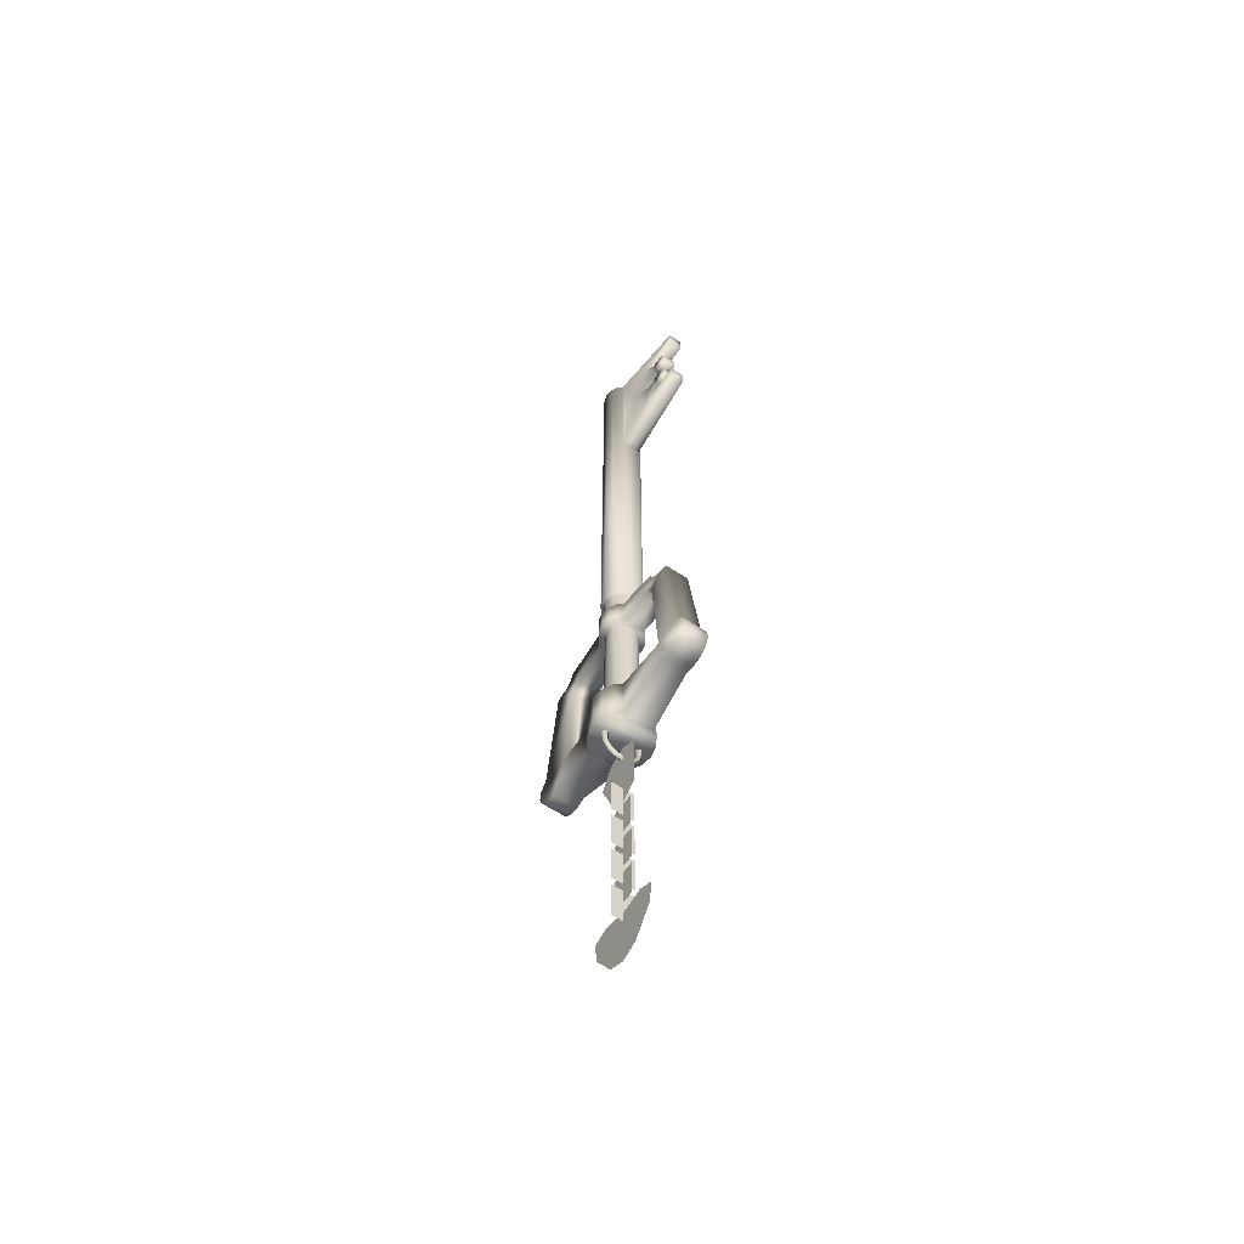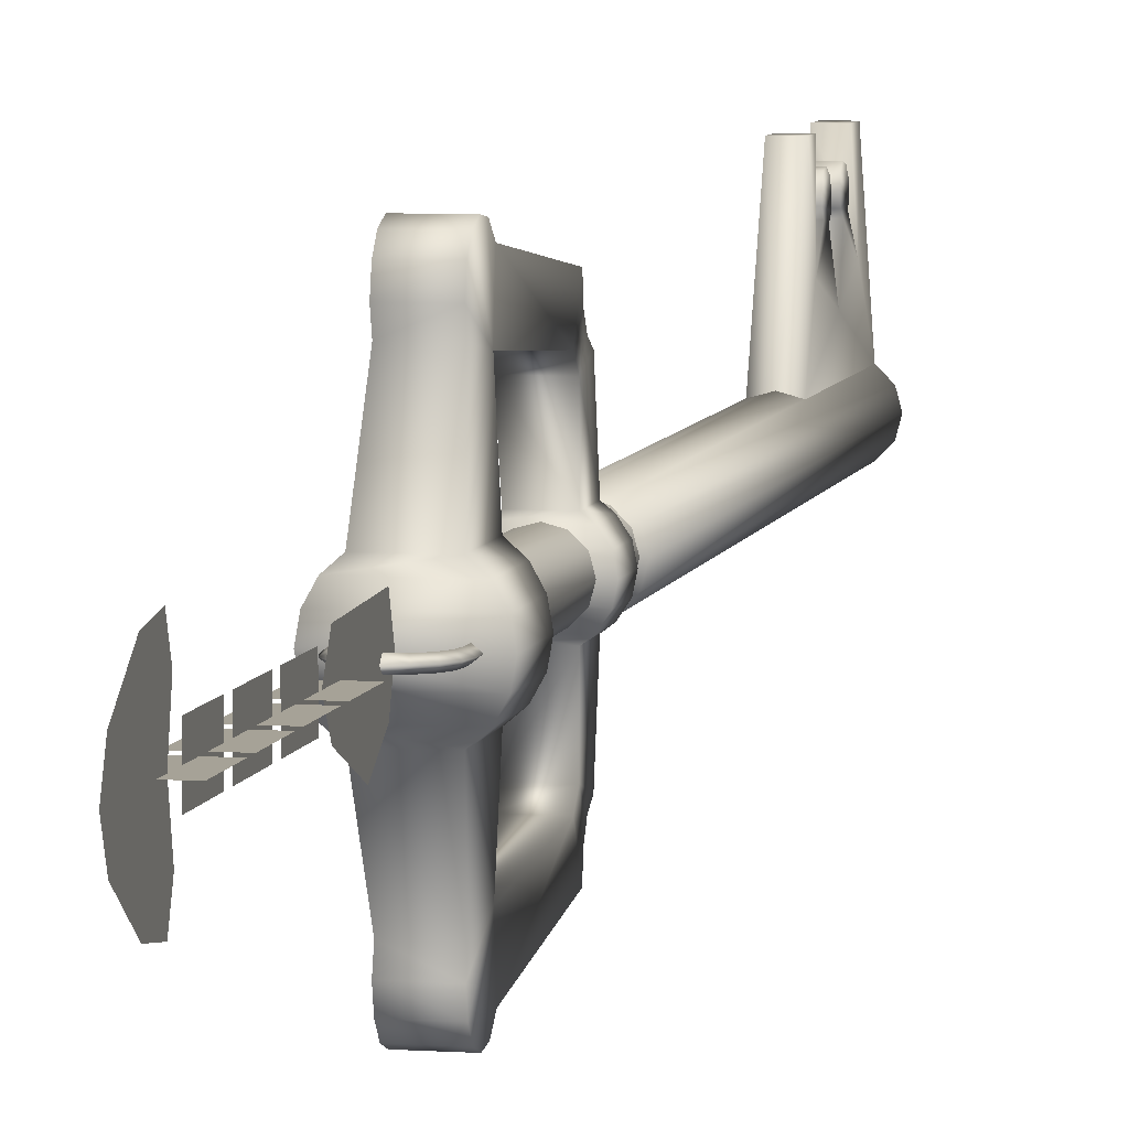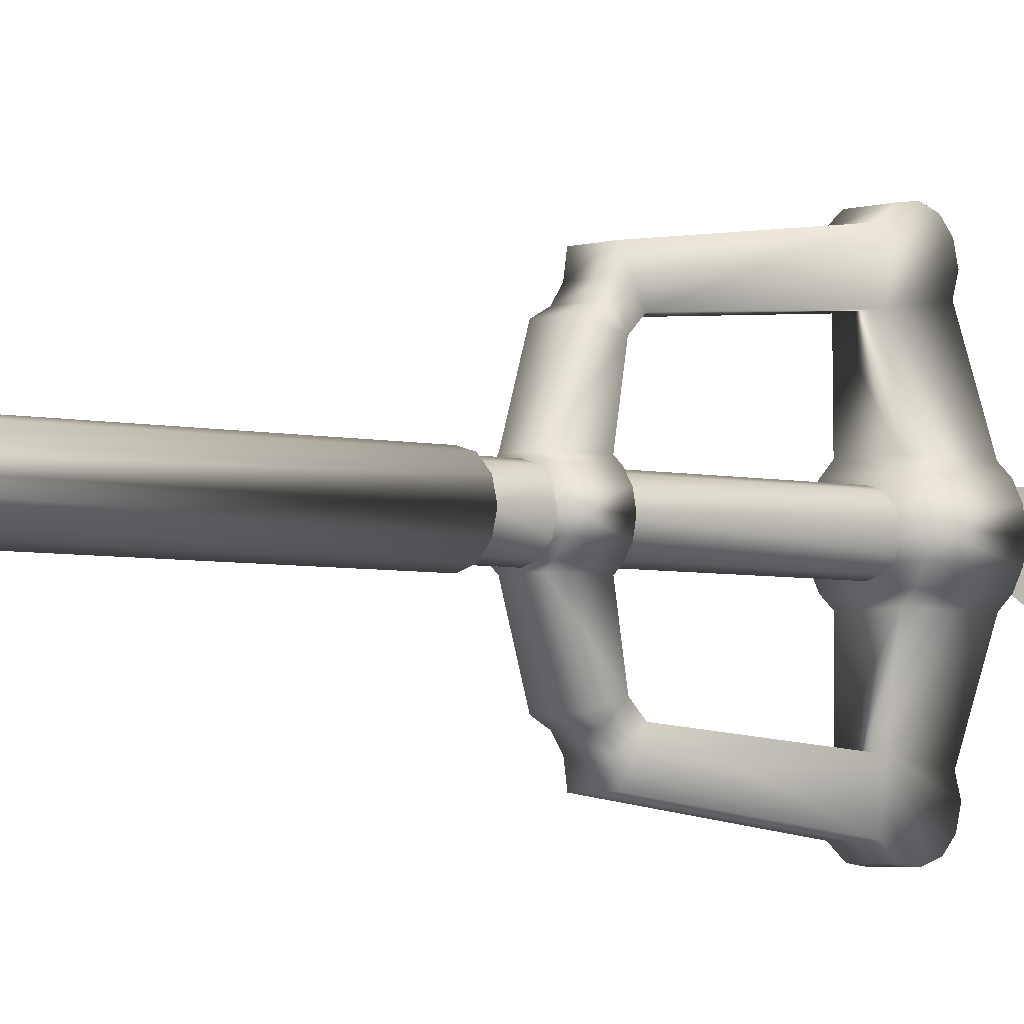
<metadata>
{"format":"obj","ext":"obj","renderer":"f3d","projection":"perspective","resolution":1024,"background":"white","views":[{"elev":-59.5,"azim":-34.3,"up":"+Y"},{"elev":6.5,"azim":11.8,"up":"+Z"},{"elev":-3.9,"azim":-130.7,"up":"+Z"}]}
</metadata>
<code>
o kingdomkey_Kingdom_Key
v 1.664 6.61 8.965
v 1.664 8.524 10.42
v 1.664 9.271 9.305
v -2.147 -8.287 3.488
v 1.719 -12.12 -10.7
v 1.664 10.47 -8.625
v 1.524 8.429 -2.596
v -1.664 7.694 -7.834
v 1.664 7.694 -7.834
v 1.524 12.39 -2.596
v -1.719 -7.819 -10.06
v 1.664 6.61 -8.925
v 1.664 8.293 -11.96
v -1.184 64.07 7.644
v -1.103 66.71 10.2
v -2.147 -14.51 -3.447
v 1.719 -7.819 -10.06
v -2.147 -8.287 -3.447
v 1.265 70.13 5.72
v -1.115 72.21 9.921
v -1.265 70.13 5.72
v -1.115 68.03 9.919
v -1.184 76.18 7.644
v 0.9724 65.16 14.29
v -0.9724 65.16 14.29
v -0.9724 75.08 14.29
v 1.184 76.18 7.644
v 0.9724 75.08 14.29
v 0.9724 77.56 14.29
v 1.719 -7.819 10.11
v -1.719 -12.12 10.75
v -2.147 -14.51 3.488
v 1.719 -12.12 10.75
v -1.719 -7.353 13.96
v 1.719 -7.353 13.96
v 1.664 7.694 7.877
v -1.524 8.429 2.639
v -1.664 7.694 7.877
v -1.524 12.39 2.639
v -1.664 10.47 8.668
v 0.9724 62.68 14.29
v 1.184 64.07 7.644
v -0.9724 77.56 14.29
v -1e-06 -17.98 -0.378
v -0.9058 -17.79 -0.378
v -1e-06 -17.51 -2e-06
v -4e-06 -8.287 -2.18
v -0 16.09 -2.751
v -1.374 16.09 -2.382
v 1.115 68.03 9.919
v -1.103 68.78 10.45
v -1.524 8.429 -2.596
v 1.664 8.293 12.01
v 1.089 -8.287 1.888
v 1.089 8.429 1.888
v 1.374 80.05 2.382
v 1e-06 16.09 2.751
v -0 12.39 -2.366
v 2.049 16.09 1.182
v -2.751 80.05 7e-06
v -2.382 80.05 1.374
v -1e-06 -17.98 -0.378
v -1e-06 -18.44 -2e-06
v -1.084 -18.22 -1e-06
v 1.907 -14.51 -3e-06
v 2.37 -14.51 -0.378
v 2.37 -15.6 -0.378
v 2.834 -14.51 -3e-06
v 2.834 -15.6 -2e-06
v 2.37 -15.6 0.378
v 1.762 -16.33 -2e-06
v 1.348 -16.95 -2e-06
v 1.676 -17.28 -0.378
v 2.004 -17.61 -2e-06
v 1.676 -17.28 0.378
v 0.9058 -17.79 0.378
v 0.9058 -17.79 -0.378
v 1.084 -18.22 -2e-06
v -1e-06 -18.44 -2e-06
v -1.084 -18.22 -1e-06
v -2.004 -17.61 -1e-06
v -1.676 -17.28 0.378
v -2.19 -16.51 0.378
v -2.834 -15.6 -1e-06
v -2.37 -14.51 0.378
v 2.37 -14.51 0.378
v 1.907 -15.6 -2e-06
v 2.19 -16.51 -0.378
v 2.618 -16.69 -2e-06
v 2.19 -16.51 0.378
v 0.7299 -17.36 -2e-06
v -1e-06 -17.98 0.378
v -0.9058 -17.79 0.378
v -0.7299 -17.36 -1e-06
v -1.348 -16.95 -1e-06
v -2.37 -15.6 0.378
v -1.907 -15.6 -1e-06
v -1.907 -14.51 -1e-06
v -1.103 71.46 10.45
v 1.103 71.46 10.45
v 1.07 71.25 11.33
v 1.041 71.58 12.18
v -1.027 72.39 12.62
v 1.034 73.3 12.47
v -1.034 73.3 12.47
v 1.058 73.89 11.83
v -1.058 73.89 11.83
v 1.084 73.93 10.86
v -1.084 73.93 10.86
v -1.103 73.54 10.19
v 1.103 68.78 10.45
v -1.07 68.99 11.34
v 1.07 68.99 11.34
v -1.046 68.66 12.18
v 1.029 66.95 12.47
v -1.056 66.35 11.82
v 1.056 66.35 11.82
v -1.084 66.3 10.86
v 1.103 66.71 10.2
v 1.719 -12.18 -13.58
v -1.719 -12.18 -13.58
v 1.719 -10 -15.09
v 1.719 -7.353 -13.92
v -1.719 -7.353 -13.92
v -1.029 66.95 12.47
v -1.027 67.86 12.63
v 1.115 72.21 9.921
v 1.103 73.54 10.19
v 1.027 72.39 12.62
v -1.719 -12.53 12.16
v -1.719 -12.18 13.62
v 1.719 -11.3 14.66
v 1.719 -8.57 14.95
v -1.719 -8.57 14.95
v -1.374 80.05 2.382
v -1.07 71.25 11.33
v -1.041 71.58 12.18
v 1.084 66.3 10.86
v 1.046 68.66 12.18
v 1.027 67.86 12.63
v -1e-06 -17.98 -0.378
v -1.676 -17.28 -0.378
v -2.618 -16.69 -1e-06
v -2.834 -14.51 -1e-06
v -2.37 -14.51 -0.378
v -1e-06 -17.51 -2e-06
v -0.9058 -17.79 -0.378
v -2.19 -16.51 -0.378
v -1.762 -16.33 -1e-06
v -2.37 -15.6 -0.378
v 2.18 8.429 1e-06
v 1.888 -8.287 1.089
v 2.18 -8.287 -1e-06
v 1.888 -8.287 -1.089
v 1.888 8.429 -1.089
v 1.089 -8.287 -1.888
v 1.089 8.429 -1.888
v -0 8.429 -2.18
v 2.366 16.09 2e-06
v 2.366 12.39 1e-06
v 2.049 12.39 -1.182
v 2.049 16.09 -1.182
v 1.182 12.39 -2.049
v 1.182 16.09 -2.049
v 0 16.09 -2.366
v 2.751 80.05 7e-06
v 2.382 16.09 1.374
v 2.751 16.09 2e-06
v 2.382 16.09 -1.374
v 1.374 80.05 -2.382
v 6e-06 80.05 -2.751
v -2.751 16.09 3e-06
v -1.374 16.09 2.382
v -2.366 16.09 3e-06
v -2.366 12.39 1e-06
v -2.049 12.39 1.182
v -2.049 16.09 1.182
v -1.182 12.39 2.049
v -1.182 16.09 2.049
v 1e-06 12.39 2.366
v 1e-06 16.09 2.366
v 1.182 16.09 2.049
v -1.888 -8.287 -1.089
v -2.18 -8.287 -1e-06
v -1.888 -8.287 1.089
v -1.888 8.429 1.089
v -1.089 -8.287 1.888
v -1.089 8.429 1.888
v -3e-06 -8.287 2.18
v 1e-06 8.429 2.18
v -4.035 -14.51 -1e-06
v 3.783 -14.51 -1.422
v 2.147 -14.51 3.488
v -3.783 -8.287 -1.422
v -3.783 -14.51 -1.422
v 3.119 -14.51 2.629
v 3.783 -14.51 1.422
v 4.035 -14.51 -3e-06
v 2.798 8.429 -1.158
v -2.798 8.429 -1.158
v -2.798 8.429 1.158
v -2.798 12.39 1.158
v -2.14 12.39 2.14
v 2.14 8.429 -2.14
v -3.029 8.429 1e-06
v 3.029 8.429 1e-06
v -3.119 -8.287 2.629
v 2.147 -8.287 3.488
v 3.119 -8.287 2.629
v -3.783 -8.287 1.422
v 3.783 -8.287 1.422
v 4.035 -8.287 -1e-06
v 2.382 80.05 -1.374
v -1.374 80.05 -2.382
v -1.664 8.293 -11.96
v -1.664 8.524 -10.38
v -1.664 9.271 -9.263
v 2.798 12.39 1.158
v 3.029 12.39 1e-06
v 1.374 16.09 2.382
v -2.382 16.09 1.374
v -1.719 -7.819 10.11
v -1.719 -10 15.13
v -1.664 8.293 12.01
v -1.664 6.61 -8.925
v -1.719 -8.57 -14.91
v -1.719 -10 -15.09
v 1.664 8.524 -10.38
v 1.664 9.271 -9.263
v 1.664 10.47 8.668
v -3.119 -14.51 -2.629
v -4.035 -8.287 -1e-06
v -3.783 -14.51 1.422
v -3.119 -14.51 2.629
v 2.14 12.39 2.14
v 1.524 12.39 2.639
v 1.524 8.429 2.639
v 3.783 -8.287 -1.422
v -3.119 -8.287 -2.629
v 2.147 -8.287 -3.447
v -3.029 12.39 1e-06
v 2.798 12.39 -1.158
v 2.14 12.39 -2.14
v 3.119 -14.51 -2.629
v 3.119 -8.287 -2.629
v 2.147 -14.51 -3.447
v -2.14 12.39 -2.14
v -2.14 8.429 -2.14
v -2.798 12.39 -1.158
v 2.798 8.429 1.158
v 2.14 8.429 2.14
v -2.14 8.429 2.14
v 1.719 -10 15.13
v 1.719 -12.18 13.62
v 1.719 -12.53 12.16
v -1.719 -11.3 14.66
v -1.664 6.61 8.965
v -1.664 8.524 10.42
v -1.664 9.271 9.305
v -1.719 -12.53 -12.12
v -1.719 -12.12 -10.7
v -1.719 -11.3 -14.62
v 1.719 -8.57 -14.91
v 1.719 -12.53 -12.12
v 1.719 -11.3 -14.62
v -1.524 12.39 -2.596
v -1.664 10.47 -8.625
v 3e-06 60.26 2.751
v 1.374 60.2 2.382
v -0.9724 62.68 14.29
v -1.374 60.2 2.382
v 7e-06 80.05 2.751
v 2.382 80.05 1.374
v -2.382 80.05 -1.374
v -2.049 16.09 -1.182
v -1.182 16.09 -2.049
v -1.182 12.39 -2.049
v -2.049 12.39 -1.182
v -1.888 8.429 -1.089
v -1.089 8.429 -1.888
v -1.089 -8.287 -1.888
v -2.18 8.429 1e-06
v 1.182 12.39 2.049
v 2.049 12.39 1.182
v 1.888 8.429 1.089
v -2.382 16.09 -1.374
v 1.374 16.09 -2.382
v 2e-06 -25.36 2.304
v 3e-06 -17.01 2.606
v 2e-06 -17.01 -2.164
v 2e-06 -16.06 0.2187
v 1.55 -42.76 0.2187
v 1.55 -47.87 0.2187
v -1.55 -42.76 0.2187
v -1.55 -47.87 0.2187
v 1.55 -24.18 0.2187
v 1.55 -29.29 0.2187
v -1.55 -24.18 0.2187
v -1.55 -29.29 0.2187
v -4e-06 -39.7 1.771
v -5e-06 -39.7 -1.329
v -5e-06 -44.81 1.771
v -8e-06 -44.81 -1.329
v 2e-06 -27.26 1.771
v 1e-06 -27.26 -1.329
v 2e-06 -32.37 1.771
v 1e-06 -32.37 -1.329
v 1.55 -36.56 0.2187
v 1.55 -41.67 0.2187
v -1.55 -36.56 0.2187
v -1.55 -41.67 0.2187
v 1.55 -30.38 0.2187
v 1.55 -35.49 0.2187
v -1.55 -30.38 0.2187
v -1.55 -35.49 0.2187
v -5e-06 -38.59 -1.329
v -4e-06 -38.59 1.771
v -5e-06 -33.48 -1.329
v -1e-05 -33.48 1.771
v 1e-06 -25.36 -1.864
v 1e-06 -20.19 -3.937
v -8e-06 -46.55 0.2187
v -8e-06 -54.22 0.2187
v -8e-06 -53.29 2.465
v -9e-06 -53.29 -2.023
v -9e-06 -45.81 -2.891
v -9e-06 -49.65 -4.548
v -9e-06 -46.67 -4.974
v 2e-06 -26.78 0.2187
v -4e-06 -45.84 3.333
v -7e-06 -49.65 4.99
v -4e-06 -46.67 5.413
v 2e-06 -25.36 2.304
v 2e-06 -17.01 -2.164
v 3e-06 -17.01 2.606
v 2e-06 -16.06 0.2187
v 1.55 -42.76 0.2187
v -1.55 -42.76 0.2187
v 1.55 -47.87 0.2187
v -1.55 -47.87 0.2187
v 1.55 -24.18 0.2187
v -1.55 -24.18 0.2187
v 1.55 -29.29 0.2187
v -1.55 -29.29 0.2187
v -4e-06 -39.7 1.771
v -5e-06 -44.81 1.771
v -5e-06 -39.7 -1.329
v -8e-06 -44.81 -1.329
v 2e-06 -27.26 1.771
v 2e-06 -32.37 1.771
v 1e-06 -27.26 -1.329
v 1e-06 -32.37 -1.329
v 1.55 -36.56 0.2187
v -1.55 -36.56 0.2187
v 1.55 -41.67 0.2187
v -1.55 -41.67 0.2187
v 1.55 -30.38 0.2187
v -1.55 -30.38 0.2187
v 1.55 -35.49 0.2187
v -1.55 -35.49 0.2187
v -5e-06 -38.59 -1.329
v -5e-06 -33.48 -1.329
v -4e-06 -38.59 1.771
v -1e-05 -33.48 1.771
v 1e-06 -25.36 -1.864
v 1e-06 -20.19 -3.937
v -8e-06 -46.55 0.2187
v -8e-06 -53.29 2.465
v -8e-06 -54.22 0.2187
v -9e-06 -53.29 -2.023
v -9e-06 -45.81 -2.891
v -9e-06 -49.65 -4.548
v -9e-06 -46.67 -4.974
v 2e-06 -26.78 0.2187
v -4e-06 -45.84 3.333
v -7e-06 -49.65 4.99
v -4e-06 -46.67 5.413
f 1 36 2
f 2 36 3
f 222 32 31
f 222 4 32
f 246 5 17
f 17 240 246
f 9 8 225
f 225 12 9
f 6 10 9
f 10 7 9
f 7 52 8
f 8 9 7
f 6 267 10
f 267 266 10
f 12 225 11
f 11 17 12
f 123 124 13
f 124 215 13
f 42 14 24
f 14 25 24
f 42 15 14
f 119 15 42
f 246 16 5
f 16 261 5
f 17 11 18
f 18 240 17
f 19 20 21
f 127 20 19
f 19 21 22
f 19 22 50
f 23 26 43
f 43 135 23
f 24 25 270
f 24 270 41
f 271 270 14
f 270 25 14
f 28 26 27
f 26 23 27
f 27 110 128
f 27 23 110
f 28 27 29
f 27 56 29
f 30 222 1
f 222 257 1
f 208 4 30
f 4 222 30
f 33 31 32
f 32 193 33
f 53 224 34
f 34 35 53
f 1 257 36
f 257 38 36
f 36 38 237
f 38 37 237
f 37 38 39
f 38 40 39
f 236 39 40
f 40 230 236
f 41 269 42
f 42 24 41
f 43 26 28
f 29 43 28
f 225 8 216
f 44 45 46
f 281 280 47
f 20 127 100
f 48 287 49
f 50 22 51
f 8 52 266
f 12 17 123
f 224 53 2
f 31 33 255
f 54 55 189
f 220 56 57
f 49 214 48
f 277 276 58
f 222 256 223
f 159 59 284
f 241 219 242
f 273 60 61
f 62 63 64
f 87 86 65
f 87 65 66
f 67 87 66
f 67 66 68
f 69 67 68
f 69 68 70
f 90 69 70
f 90 70 71
f 72 90 71
f 72 71 88
f 73 72 88
f 73 88 89
f 74 73 89
f 74 89 75
f 76 74 75
f 76 75 91
f 146 76 91
f 146 91 77
f 141 146 77
f 141 77 78
f 79 141 78
f 79 78 92
f 80 79 92
f 80 92 93
f 81 80 93
f 81 93 82
f 143 81 82
f 143 82 83
f 84 143 83
f 84 83 96
f 144 84 96
f 144 96 85
f 70 68 86
f 70 86 87
f 71 70 87
f 71 87 67
f 88 71 67
f 88 67 69
f 89 88 69
f 89 69 90
f 75 89 90
f 75 90 72
f 91 75 72
f 91 72 73
f 77 91 73
f 77 73 74
f 78 77 74
f 78 74 76
f 92 78 76
f 92 76 146
f 93 92 146
f 93 146 94
f 82 93 94
f 82 94 95
f 83 82 95
f 83 95 149
f 96 83 149
f 96 149 97
f 85 96 97
f 85 97 98
f 99 20 100
f 99 100 101
f 136 99 101
f 136 101 102
f 137 136 102
f 137 102 129
f 103 137 129
f 103 129 104
f 105 103 104
f 105 104 106
f 107 105 106
f 107 106 108
f 109 107 108
f 109 108 128
f 110 109 128
f 111 50 51
f 111 51 112
f 113 111 112
f 113 112 114
f 139 113 114
f 139 114 126
f 140 139 126
f 140 126 125
f 115 140 125
f 115 125 116
f 117 115 116
f 117 116 118
f 138 117 118
f 138 118 15
f 119 138 15
f 264 5 261
f 264 261 260
f 120 264 260
f 120 260 121
f 265 120 121
f 265 121 262
f 122 265 262
f 122 262 227
f 263 122 227
f 263 227 226
f 123 263 226
f 123 226 124
f 21 135 271
f 21 271 14
f 22 21 14
f 22 14 15
f 51 22 15
f 51 15 118
f 112 51 118
f 112 118 116
f 114 112 116
f 114 116 125
f 126 114 125
f 19 269 56
f 19 56 27
f 127 19 27
f 127 27 128
f 100 127 128
f 100 128 108
f 101 100 108
f 101 108 106
f 102 101 106
f 102 106 104
f 129 102 104
f 130 31 255
f 130 255 254
f 131 130 254
f 131 254 132
f 256 131 132
f 256 132 253
f 223 256 253
f 223 253 133
f 134 223 133
f 134 133 35
f 34 134 35
f 23 135 21
f 23 21 20
f 110 23 20
f 110 20 99
f 109 110 99
f 109 99 136
f 107 109 136
f 107 136 137
f 105 107 137
f 105 137 103
f 42 269 19
f 42 19 50
f 119 42 50
f 119 50 111
f 138 119 111
f 138 111 113
f 117 138 113
f 117 113 139
f 115 117 139
f 115 139 140
f 147 141 80
f 147 80 81
f 142 147 81
f 142 81 143
f 148 142 143
f 148 143 84
f 150 148 84
f 150 84 144
f 145 150 144
f 94 146 147
f 94 147 142
f 95 94 142
f 95 142 148
f 149 95 148
f 149 148 150
f 97 149 150
f 97 150 145
f 98 97 145
f 151 152 153
f 151 153 154
f 155 151 154
f 155 154 156
f 157 155 156
f 157 156 47
f 158 157 47
f 158 47 280
f 159 284 160
f 159 160 161
f 162 159 161
f 162 161 163
f 164 162 163
f 164 163 58
f 165 164 58
f 165 58 276
f 166 167 168
f 166 168 169
f 213 166 169
f 213 169 287
f 170 213 287
f 170 287 48
f 171 170 48
f 171 48 214
f 60 286 172
f 60 172 221
f 61 60 221
f 61 221 173
f 135 61 173
f 135 173 57
f 272 135 57
f 272 57 56
f 174 278 175
f 174 175 176
f 177 174 176
f 177 176 178
f 179 177 178
f 179 178 180
f 181 179 180
f 181 180 182
f 282 183 184
f 282 184 185
f 186 282 185
f 186 185 187
f 188 186 187
f 188 187 189
f 190 188 189
f 190 189 55
f 191 192 198
f 191 198 197
f 233 191 197
f 233 197 196
f 234 233 196
f 234 196 193
f 32 234 193
f 239 18 16
f 239 16 231
f 194 239 231
f 194 231 195
f 232 194 195
f 232 195 191
f 233 232 191
f 209 208 193
f 209 193 196
f 211 209 196
f 211 196 197
f 212 211 197
f 212 197 198
f 192 212 198
f 219 250 206
f 219 206 199
f 242 219 199
f 242 199 204
f 243 242 204
f 243 204 7
f 10 243 7
f 241 200 205
f 241 205 201
f 202 241 201
f 202 201 252
f 203 202 252
f 203 252 37
f 39 203 37
f 248 52 7
f 248 7 204
f 200 248 204
f 200 204 199
f 205 200 199
f 205 199 206
f 250 205 206
f 207 4 208
f 207 208 209
f 210 207 209
f 210 209 211
f 232 210 211
f 232 211 212
f 238 232 212
f 60 273 166
f 60 166 213
f 274 60 213
f 274 213 170
f 214 274 170
f 214 170 171
f 228 13 215
f 228 215 216
f 229 228 216
f 229 216 217
f 6 229 217
f 6 217 267
f 218 219 241
f 218 241 202
f 235 218 202
f 235 202 203
f 236 235 203
f 236 203 39
f 220 57 173
f 220 173 221
f 167 220 221
f 167 221 172
f 168 167 172
f 168 172 169
f 1 2 53
f 1 53 35
f 30 1 35
f 30 35 133
f 253 30 133
f 222 223 134
f 222 134 34
f 257 222 34
f 257 34 224
f 258 257 224
f 225 216 215
f 225 215 124
f 11 225 124
f 11 124 226
f 227 11 226
f 12 123 13
f 12 13 228
f 9 12 228
f 9 228 229
f 6 9 229
f 258 224 2
f 258 2 3
f 259 258 3
f 259 3 230
f 40 259 230
f 231 16 246
f 231 246 244
f 195 231 244
f 195 244 192
f 191 195 192
f 210 232 233
f 210 233 234
f 207 210 234
f 207 234 32
f 4 207 32
f 235 236 237
f 235 237 251
f 218 235 251
f 218 251 250
f 219 218 250
f 194 232 238
f 194 238 245
f 239 194 245
f 239 245 240
f 18 239 240
f 249 241 242
f 249 242 243
f 247 249 243
f 247 243 10
f 266 247 10
f 238 212 192
f 238 192 244
f 245 238 244
f 245 244 246
f 240 245 246
f 247 266 52
f 247 52 248
f 249 247 248
f 249 248 200
f 241 249 200
f 201 205 250
f 201 250 251
f 252 201 251
f 252 251 237
f 37 252 237
f 30 255 33
f 30 33 193
f 208 30 193
f 30 253 132
f 30 132 254
f 255 30 254
f 222 31 130
f 222 130 131
f 256 222 131
f 38 257 258
f 38 258 259
f 40 38 259
f 11 260 261
f 11 261 16
f 18 11 16
f 11 227 262
f 11 262 121
f 260 11 121
f 17 265 122
f 17 122 263
f 123 17 263
f 17 5 264
f 17 264 120
f 265 17 120
f 8 266 267
f 8 267 217
f 216 8 217
f 268 269 41
f 268 41 270
f 271 268 270
f 272 135 43
f 272 43 29
f 56 272 29
f 273 56 220
f 273 220 167
f 166 273 167
f 274 214 49
f 274 49 286
f 60 274 286
f 275 276 277
f 275 277 278
f 174 275 278
f 36 237 236
f 36 236 230
f 3 36 230
f 279 280 281
f 279 281 183
f 282 279 183
f 283 284 59
f 283 59 182
f 180 283 182
f 285 55 54
f 285 54 152
f 151 285 152
f 286 49 287
f 286 287 169
f 172 286 169
f 56 273 61
f 56 61 135
f 272 56 135
f 288 289 290
f 291 290 289
f 292 293 294
f 293 295 294
f 296 297 298
f 297 299 298
f 300 301 302
f 301 303 302
f 304 305 306
f 305 307 306
f 308 309 310
f 309 311 310
f 312 313 314
f 313 315 314
f 316 317 318
f 317 319 318
f 320 290 321
f 322 323 324
f 322 325 323
f 326 325 322
f 326 327 325
f 328 327 326
f 288 320 329
f 288 290 320
f 330 322 324
f 330 324 331
f 332 330 331
f 333 334 335
f 336 335 334
f 337 338 339
f 339 338 340
f 341 342 343
f 343 342 344
f 345 346 347
f 347 346 348
f 349 350 351
f 351 350 352
f 353 354 355
f 355 354 356
f 357 358 359
f 359 358 360
f 361 362 363
f 363 362 364
f 365 366 334
f 367 368 369
f 367 369 370
f 371 367 370
f 371 370 372
f 373 371 372
f 333 374 365
f 333 365 334
f 375 368 367
f 375 376 368
f 377 376 375

</code>
